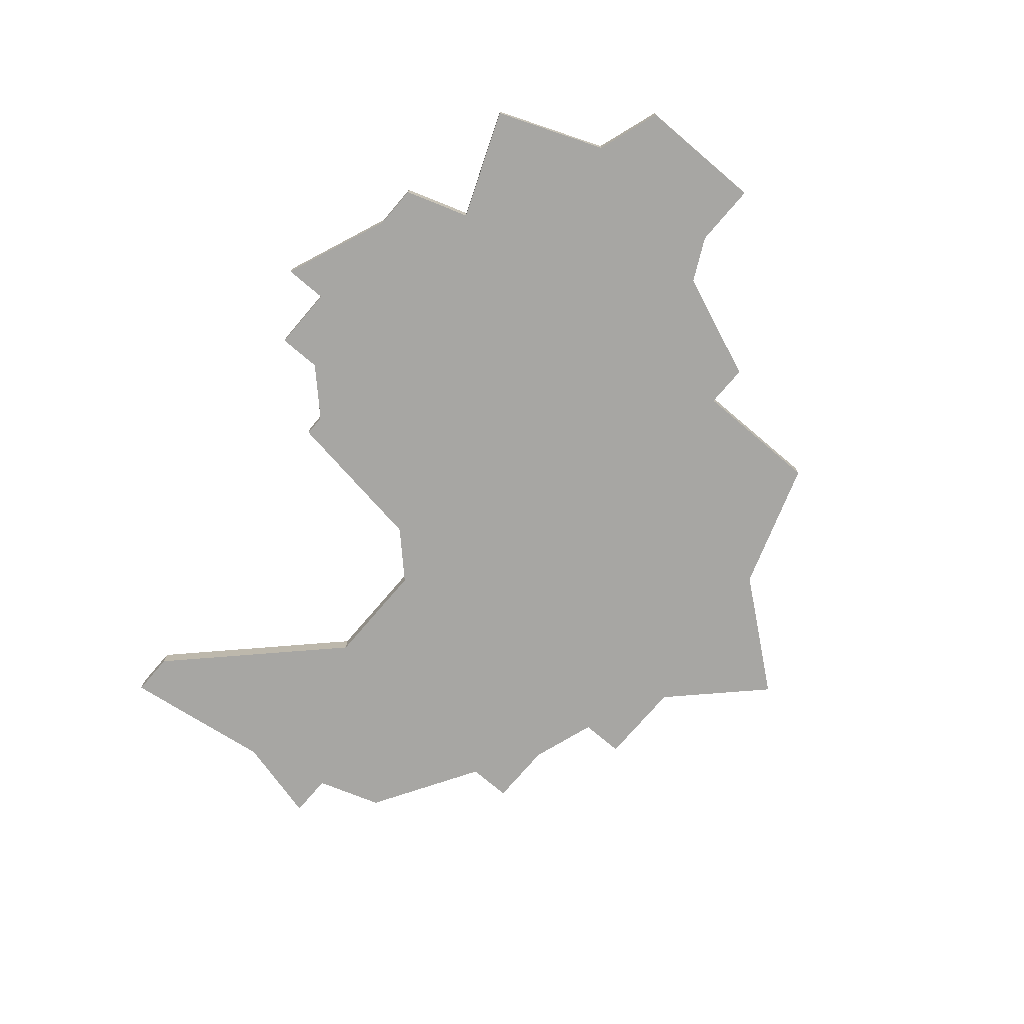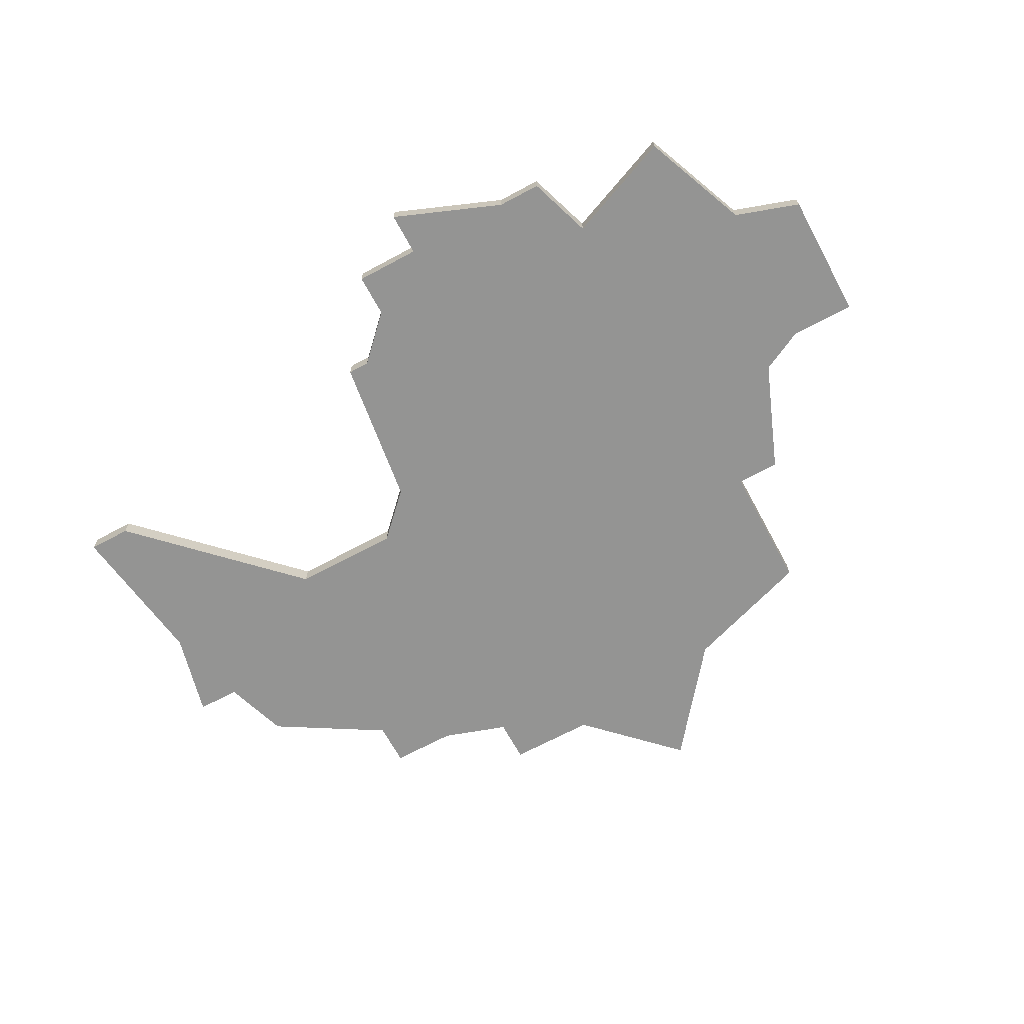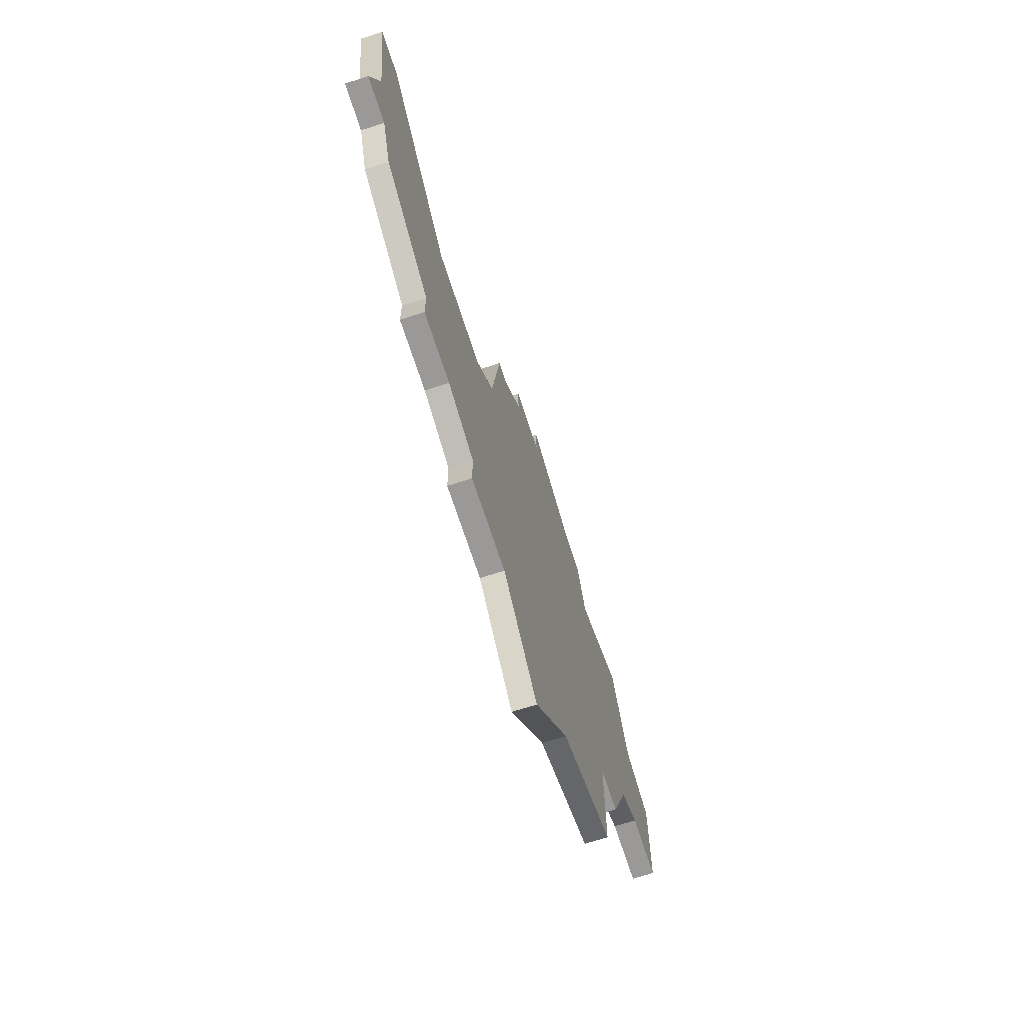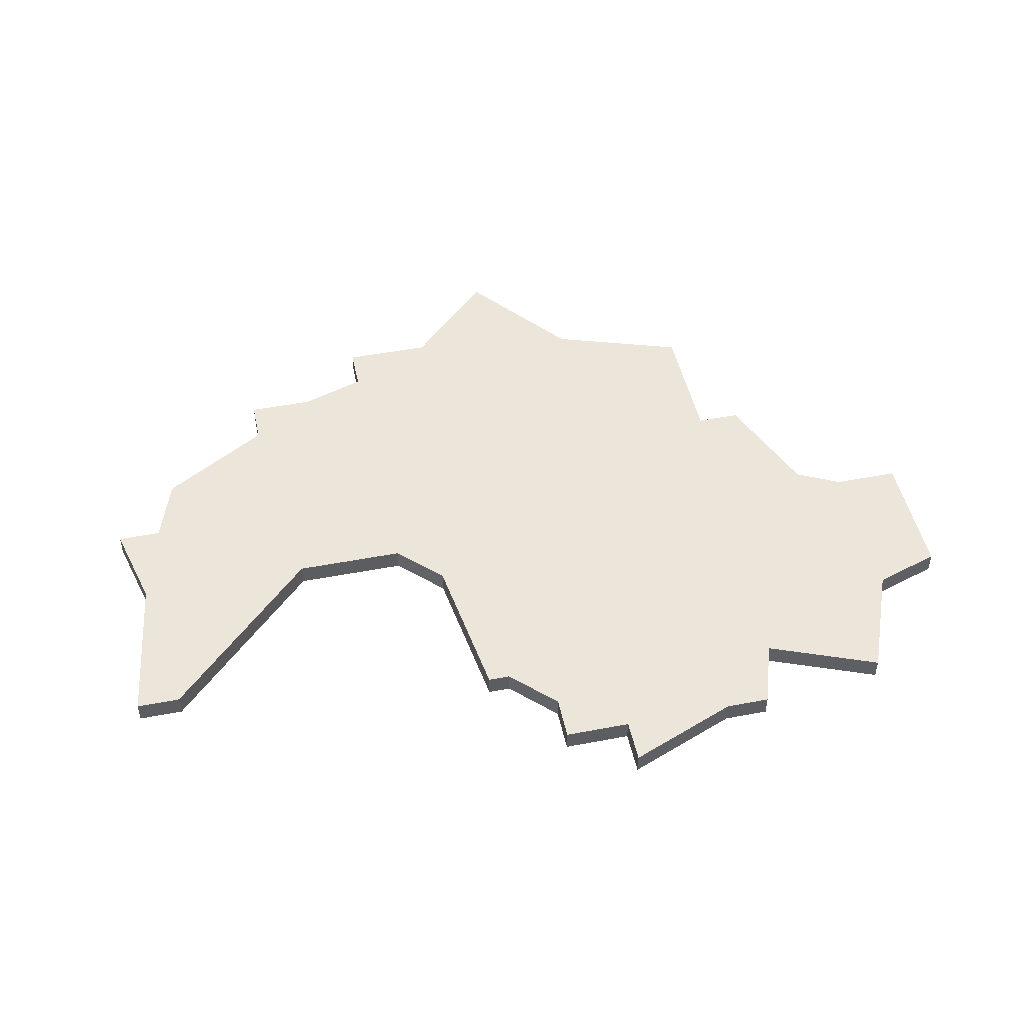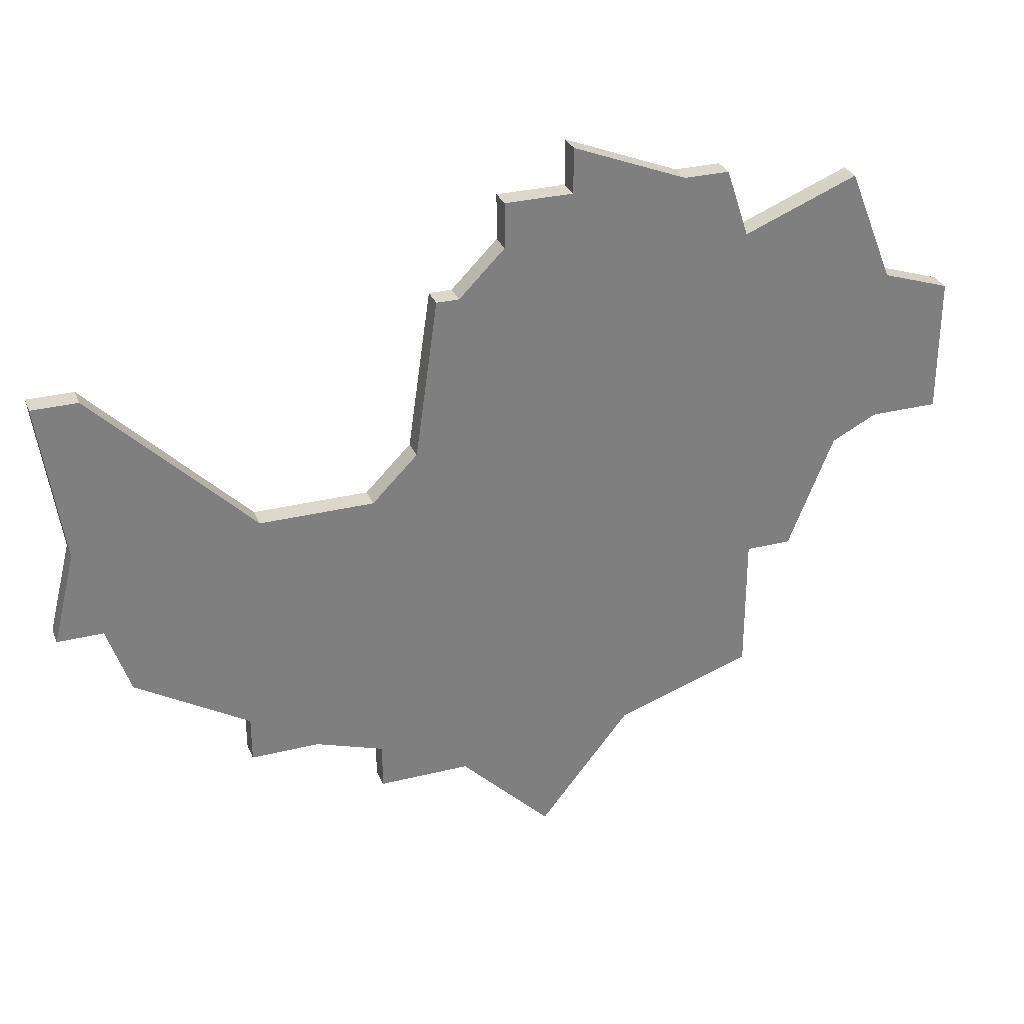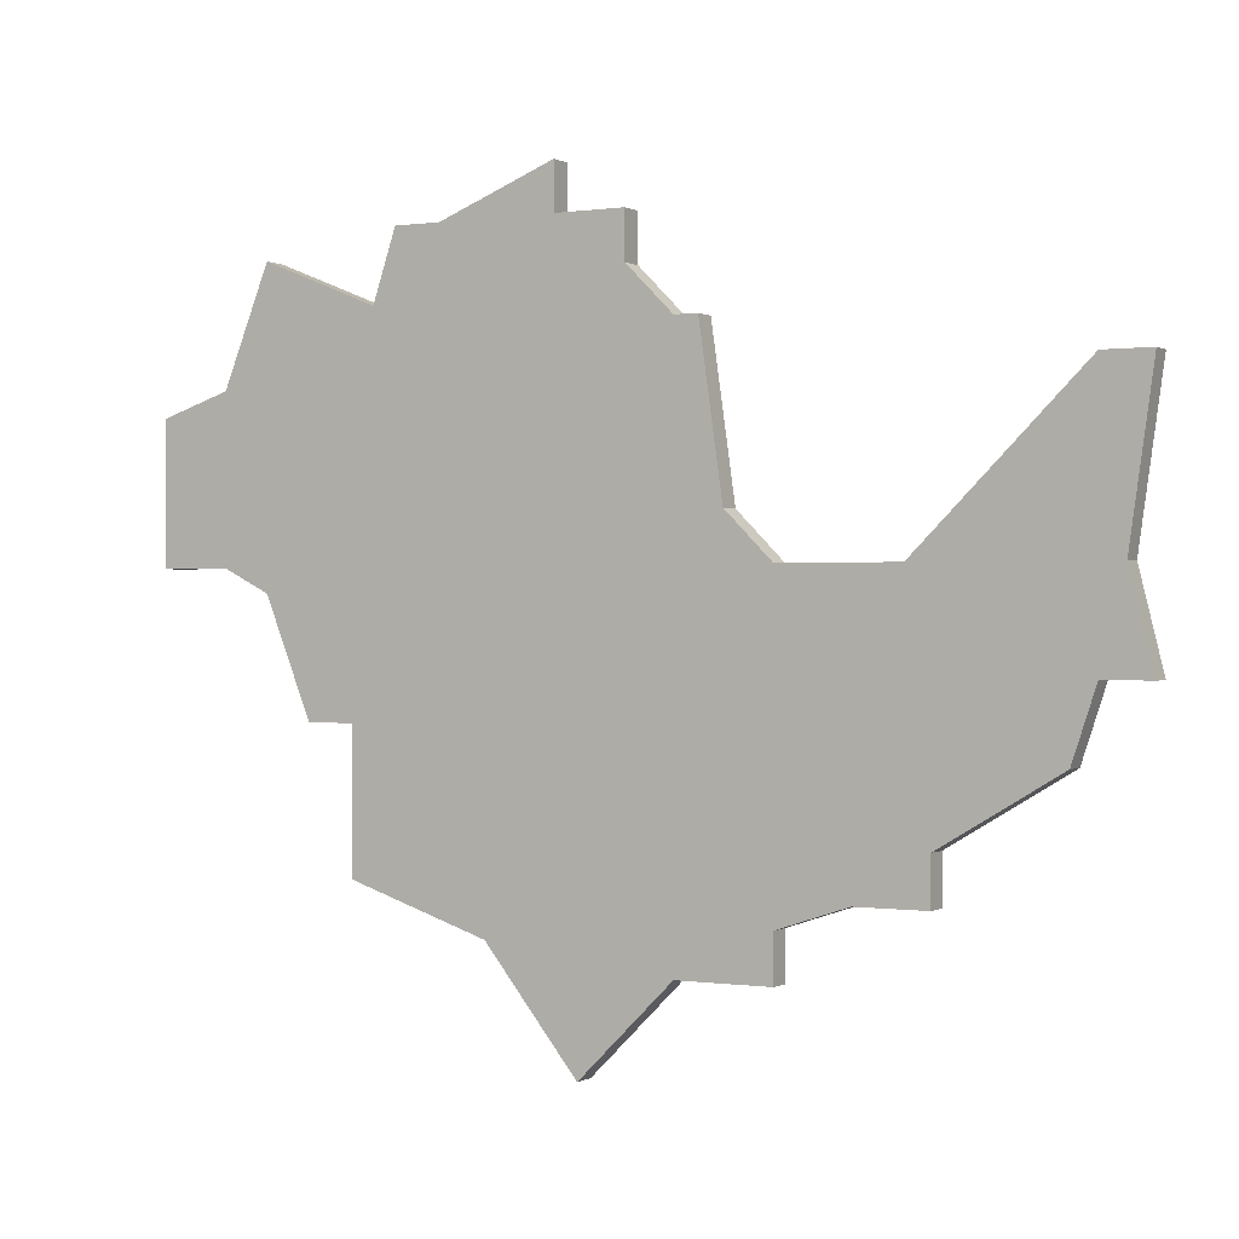
<metadata>
{"format":"obj","ext":"obj","renderer":"f3d","projection":"perspective","resolution":1024,"background":"white","views":[{"elev":-74.2,"azim":-130.4,"up":"+Z"},{"elev":-67.0,"azim":-151.6,"up":"+Z"},{"elev":-69.1,"azim":107.9,"up":"+Y"},{"elev":48.2,"azim":167.9,"up":"+Z"},{"elev":30.5,"azim":160.3,"up":"+Y"},{"elev":0.1,"azim":29.0,"up":"+Y"}]}
</metadata>
<code>
v 3336 -1462 0
v 3334 -1467 0
v 3331 -1468 0
v 3331 -1474 0
v 3334 -1474 0
v 3336 -1475 0
v 3338 -1480 0
v 3340 -1480 0
v 3340 -1486 0
v 3346 -1488 0
v 3350 -1493 0
v 3354 -1489 0
v 3358 -1489 0
v 3358 -1487 0
v 3361 -1486 0
v 3364 -1486 0
v 3364 -1484 0
v 3369 -1481 0
v 3370 -1478 0
v 3372 -1478 0
v 3371 -1474 0
v 3372 -1467 0
v 3370 -1467 0
v 3363 -1474 0
v 3358 -1474 0
v 3356 -1472 0
v 3355 -1465 0
v 3354 -1465 0
v 3352 -1463 0
v 3352 -1461 0
v 3349 -1461 0
v 3349 -1459 0
v 3344 -1461 0
v 3342 -1461 0
v 3341 -1464 0
v 3336 -1462 1
v 3334 -1467 1
v 3331 -1468 1
v 3331 -1474 1
v 3334 -1474 1
v 3336 -1475 1
v 3338 -1480 1
v 3340 -1480 1
v 3340 -1486 1
v 3346 -1488 1
v 3350 -1493 1
v 3354 -1489 1
v 3358 -1489 1
v 3358 -1487 1
v 3361 -1486 1
v 3364 -1486 1
v 3364 -1484 1
v 3369 -1481 1
v 3370 -1478 1
v 3372 -1478 1
v 3371 -1474 1
v 3372 -1467 1
v 3370 -1467 1
v 3363 -1474 1
v 3358 -1474 1
v 3356 -1472 1
v 3355 -1465 1
v 3354 -1465 1
v 3352 -1463 1
v 3352 -1461 1
v 3349 -1461 1
v 3349 -1459 1
v 3344 -1461 1
v 3342 -1461 1
v 3341 -1464 1
f 2 1 35
f 4 3 2
f 8 7 6
f 10 9 8
f 12 11 10
f 14 13 12
f 17 16 15
f 19 18 17
f 21 20 19
f 23 22 21
f 28 27 26
f 31 30 29
f 33 32 31
f 35 34 33
f 4 2 35
f 12 10 8
f 17 15 14
f 21 19 17
f 24 23 21
f 29 28 26
f 33 31 29
f 5 4 35
f 12 8 6
f 21 17 14
f 33 29 26
f 5 35 33
f 14 12 6
f 24 21 14
f 33 26 25
f 6 5 33
f 24 14 6
f 6 33 25
f 25 24 6
f 70 36 37
f 37 38 39
f 41 42 43
f 43 44 45
f 45 46 47
f 47 48 49
f 50 51 52
f 52 53 54
f 54 55 56
f 56 57 58
f 61 62 63
f 64 65 66
f 66 67 68
f 68 69 70
f 70 37 39
f 43 45 47
f 49 50 52
f 52 54 56
f 56 58 59
f 61 63 64
f 64 66 68
f 70 39 40
f 41 43 47
f 49 52 56
f 61 64 68
f 68 70 40
f 41 47 49
f 49 56 59
f 60 61 68
f 68 40 41
f 41 49 59
f 60 68 41
f 41 59 60
f 37 36 2
f 2 36 1
f 38 37 3
f 3 37 2
f 39 38 4
f 4 38 3
f 40 39 5
f 5 39 4
f 41 40 6
f 6 40 5
f 42 41 7
f 7 41 6
f 43 42 8
f 8 42 7
f 44 43 9
f 9 43 8
f 45 44 10
f 10 44 9
f 46 45 11
f 11 45 10
f 47 46 12
f 12 46 11
f 48 47 13
f 13 47 12
f 49 48 14
f 14 48 13
f 50 49 15
f 15 49 14
f 51 50 16
f 16 50 15
f 52 51 17
f 17 51 16
f 53 52 18
f 18 52 17
f 54 53 19
f 19 53 18
f 55 54 20
f 20 54 19
f 56 55 21
f 21 55 20
f 57 56 22
f 22 56 21
f 58 57 23
f 23 57 22
f 59 58 24
f 24 58 23
f 60 59 25
f 25 59 24
f 61 60 26
f 26 60 25
f 62 61 27
f 27 61 26
f 63 62 28
f 28 62 27
f 64 63 29
f 29 63 28
f 65 64 30
f 30 64 29
f 66 65 31
f 31 65 30
f 67 66 32
f 32 66 31
f 68 67 33
f 33 67 32
f 69 68 34
f 34 68 33
f 36 70 1
f 1 70 35
f 70 69 35
f 35 69 34

</code>
